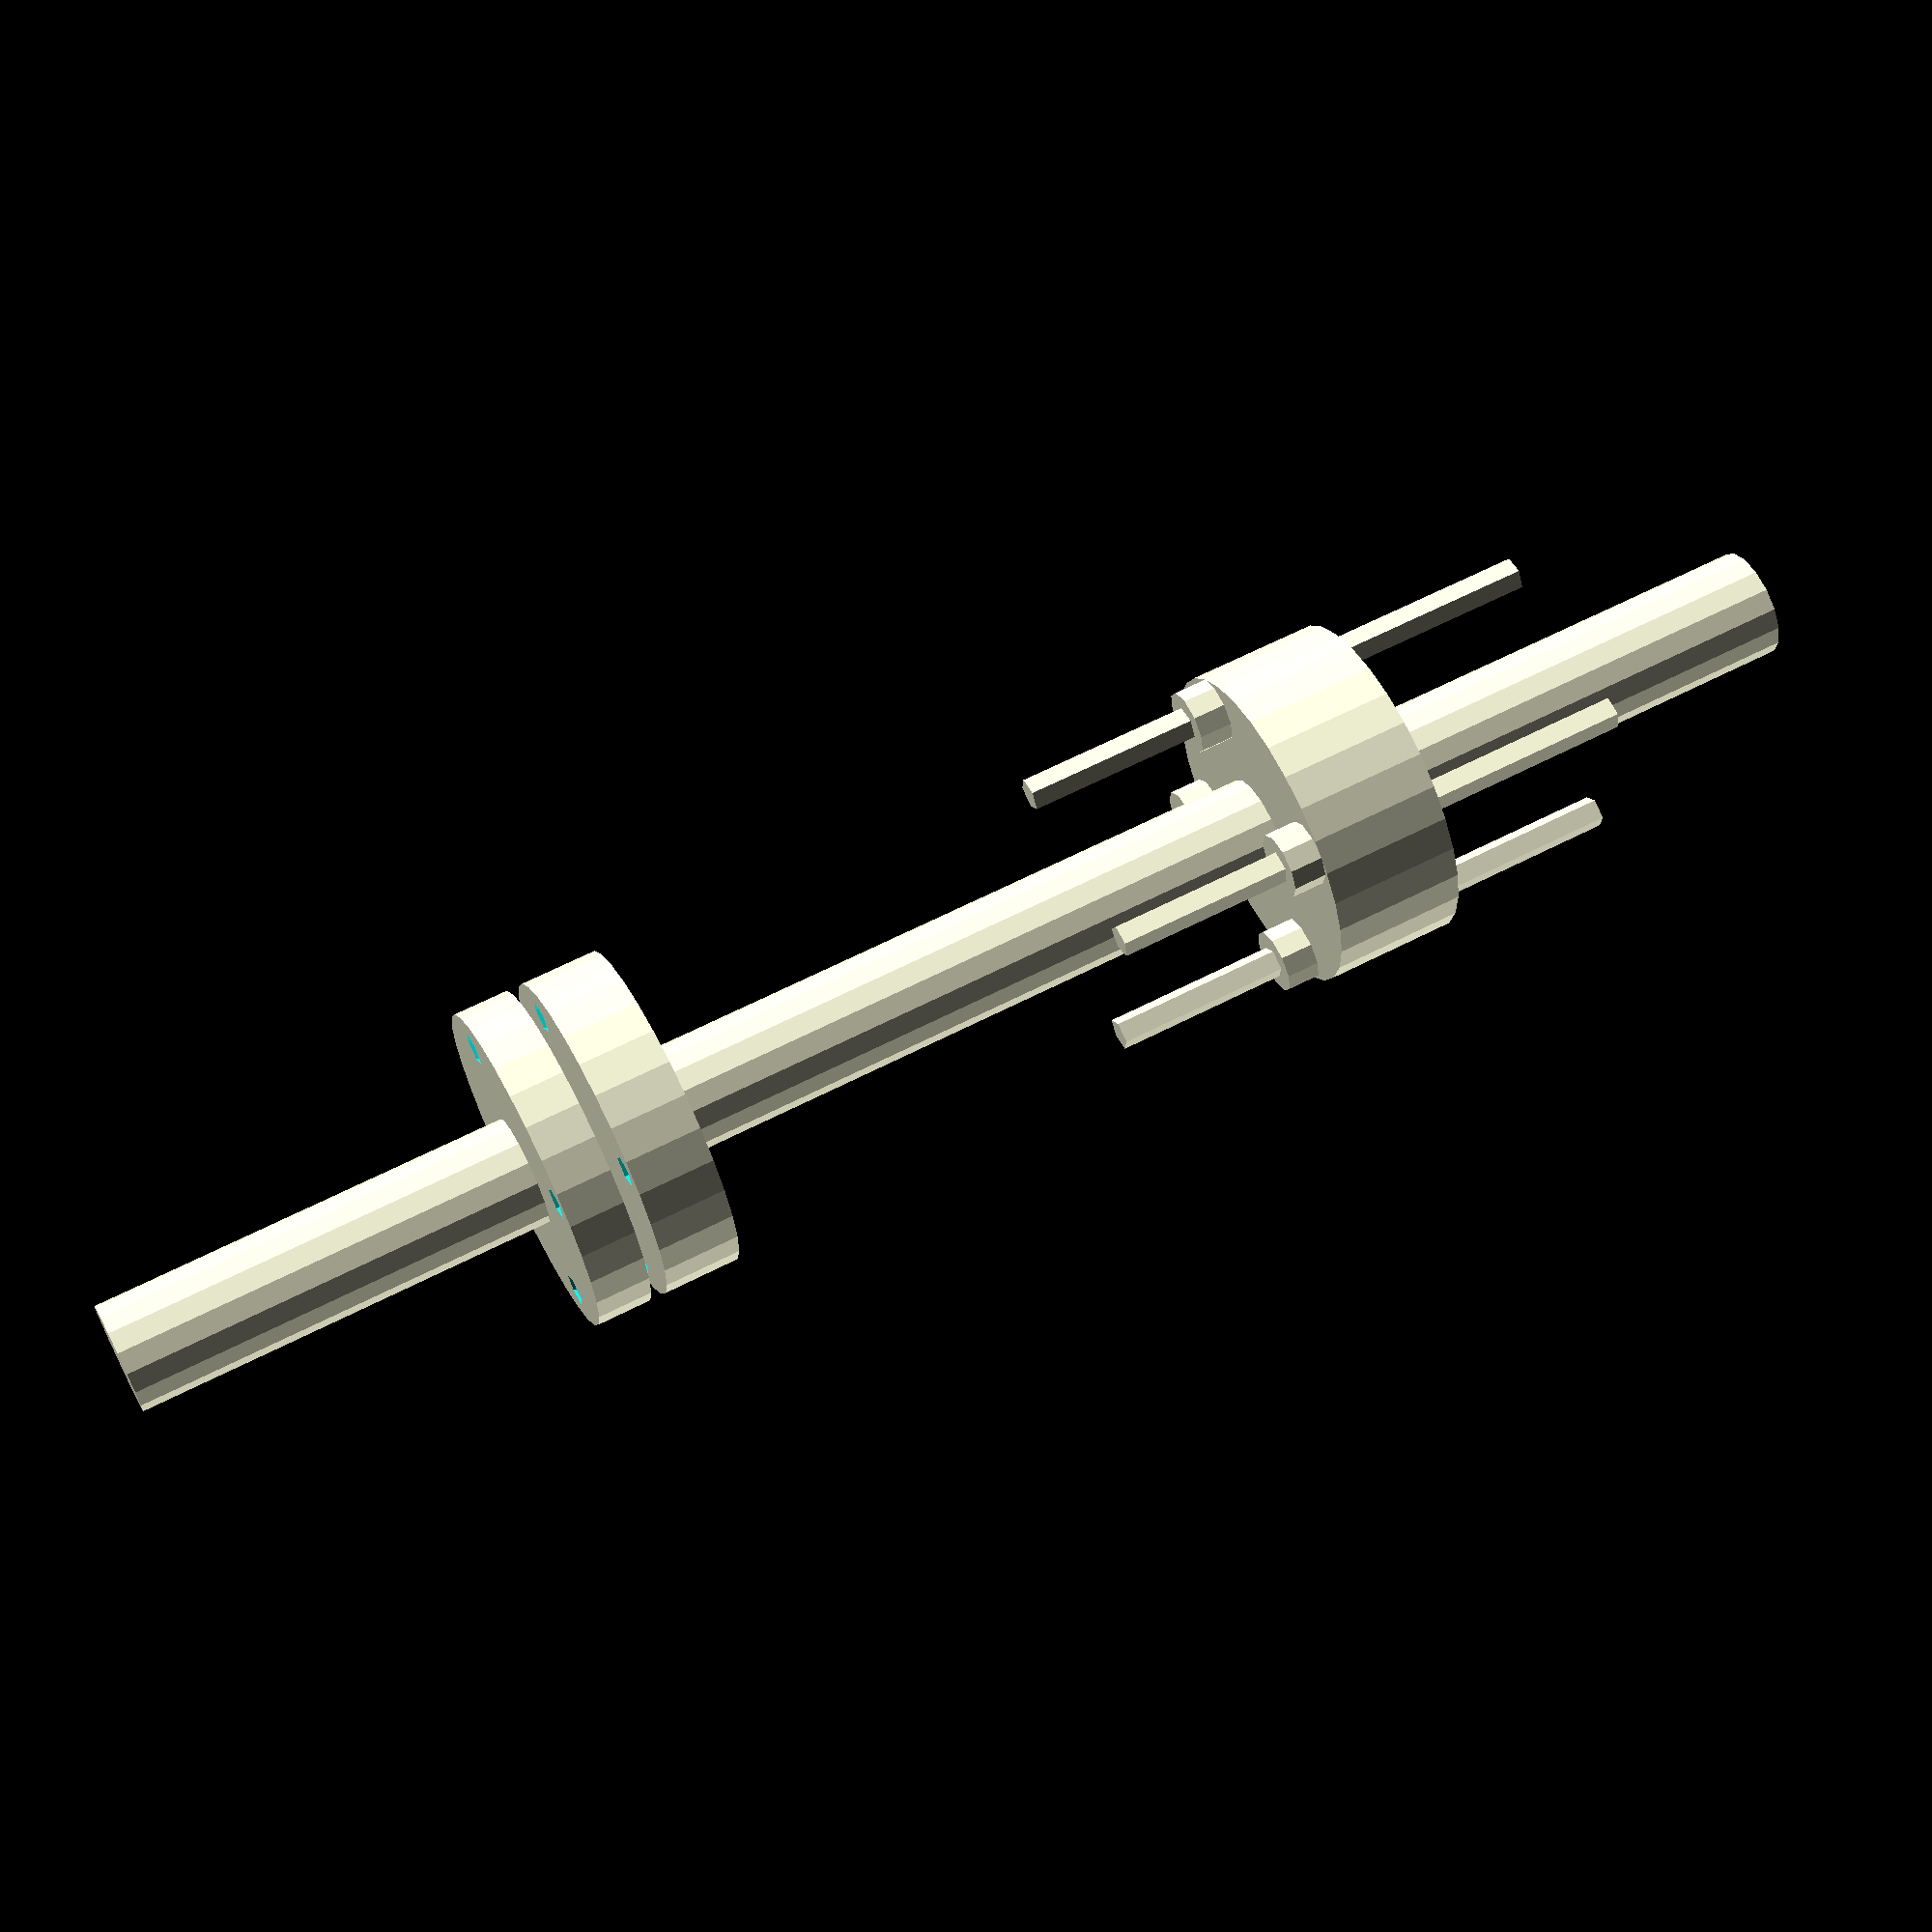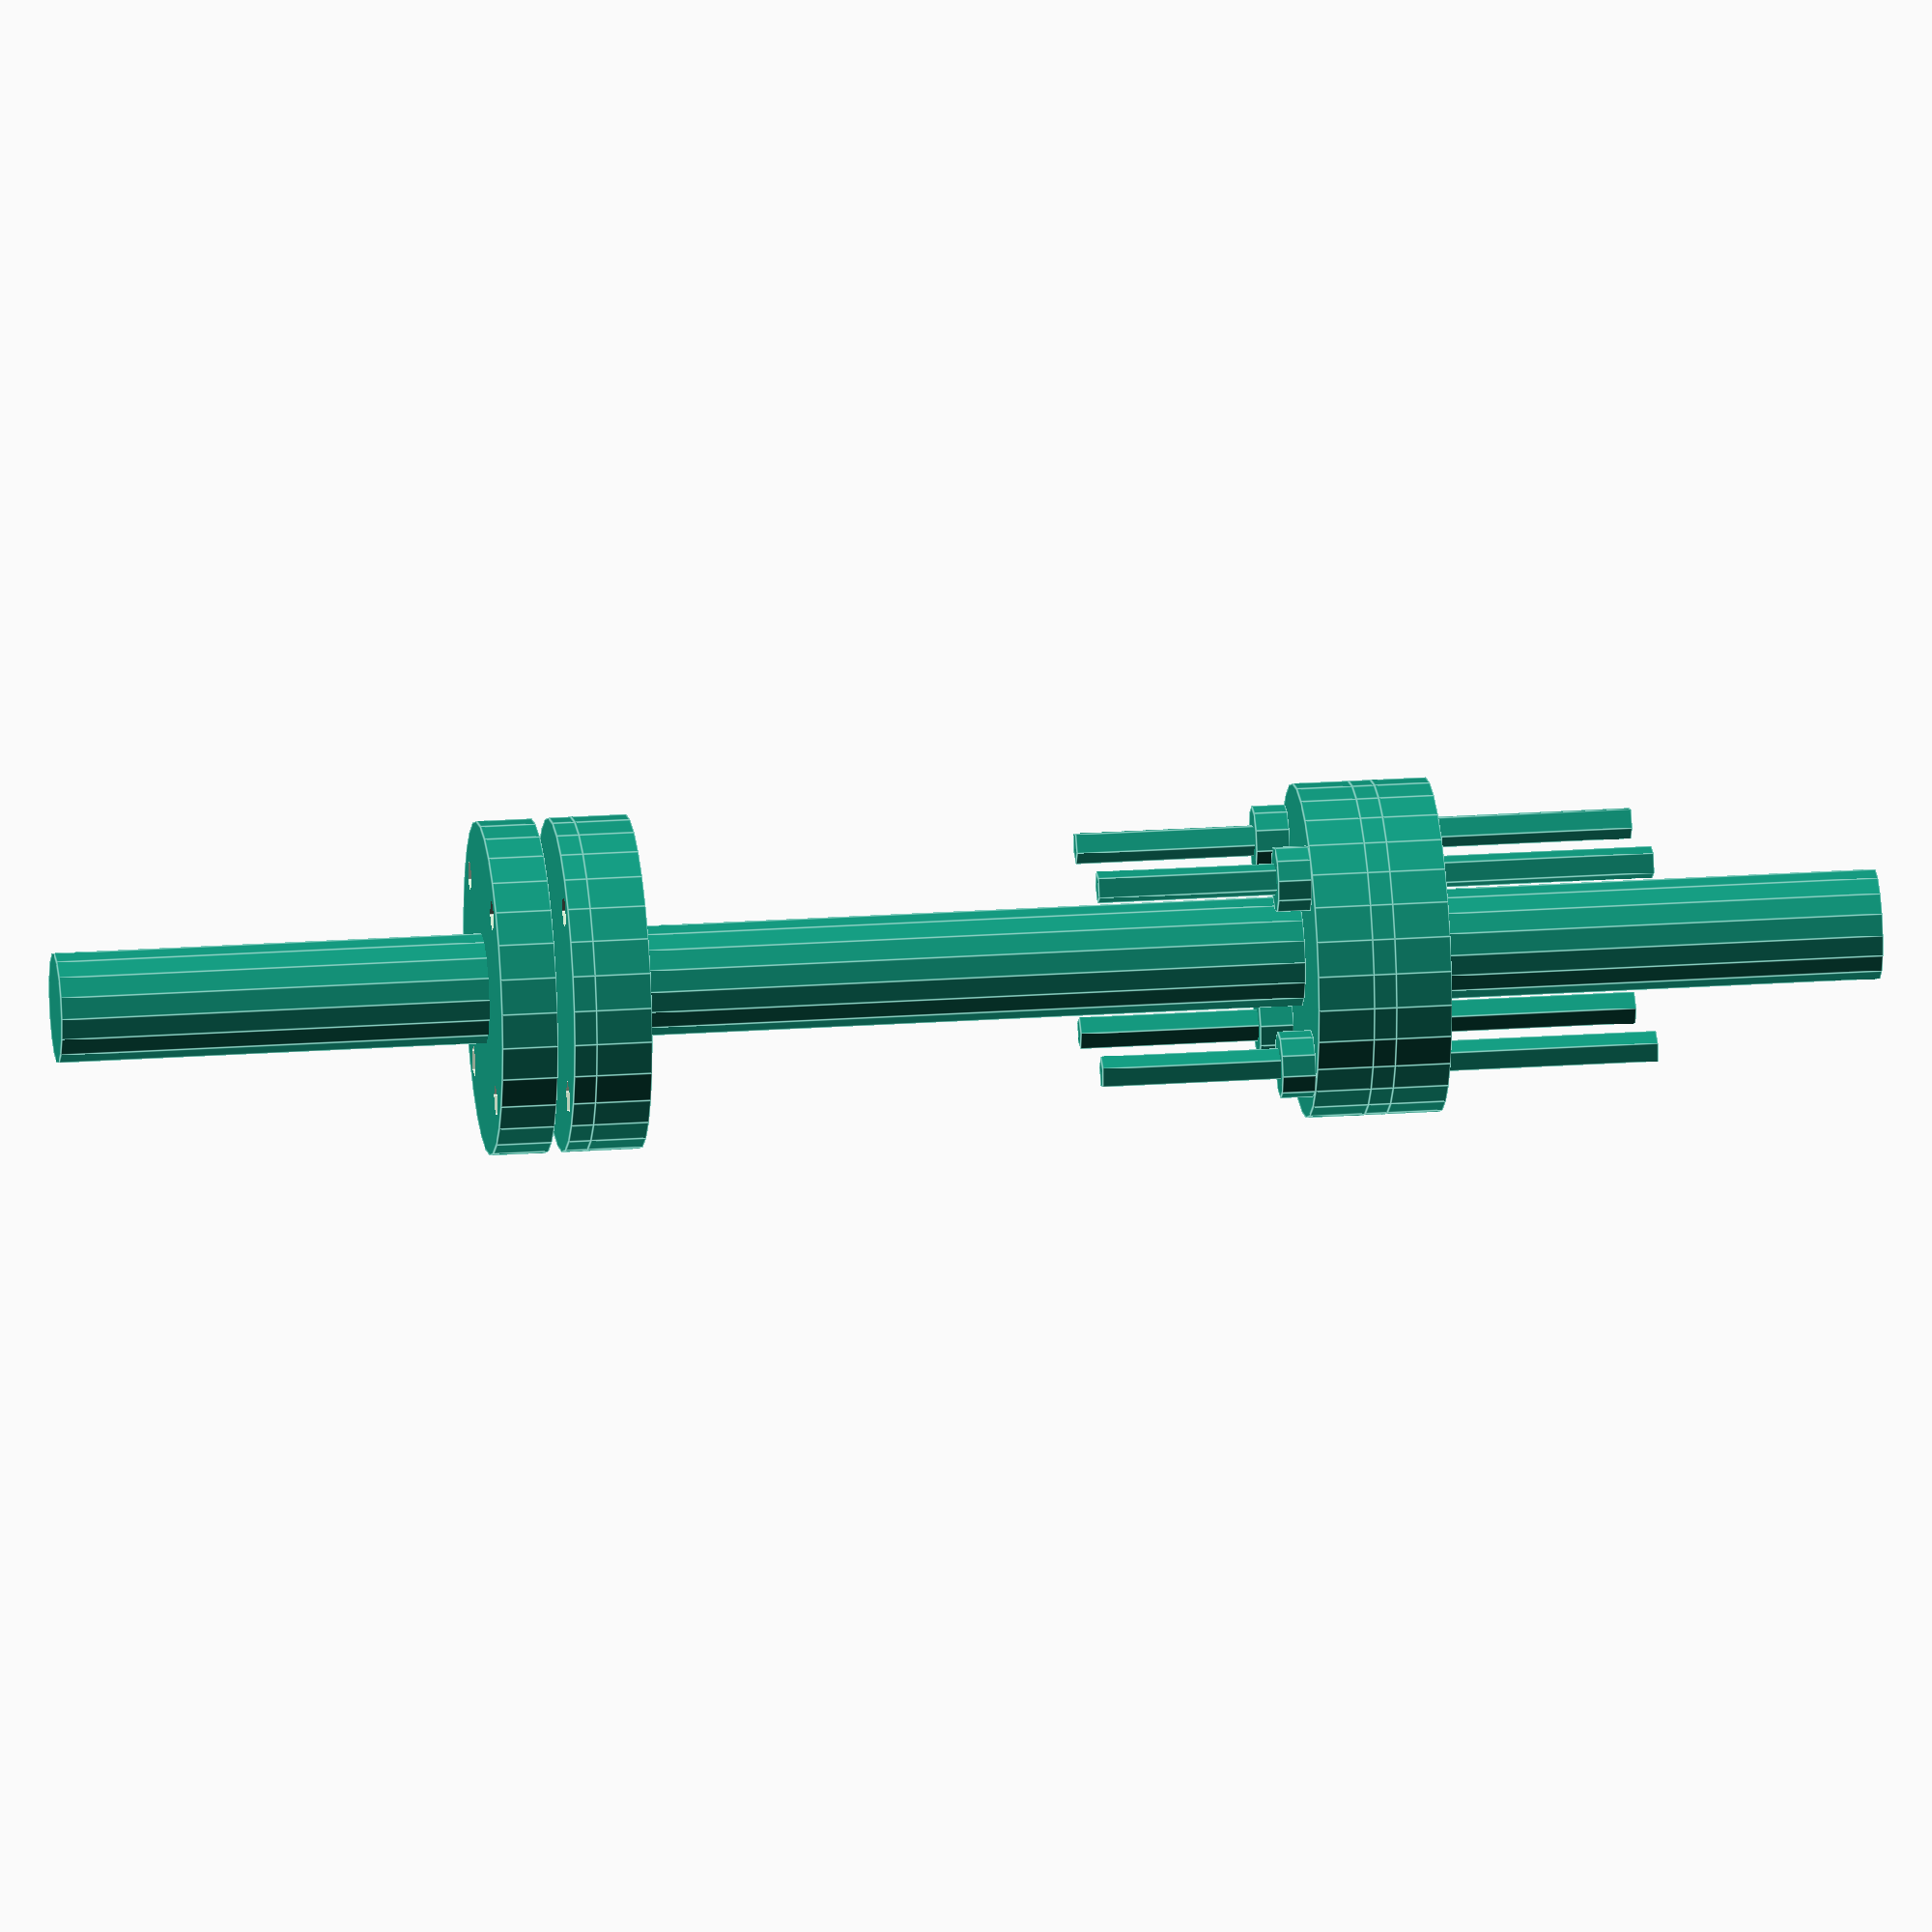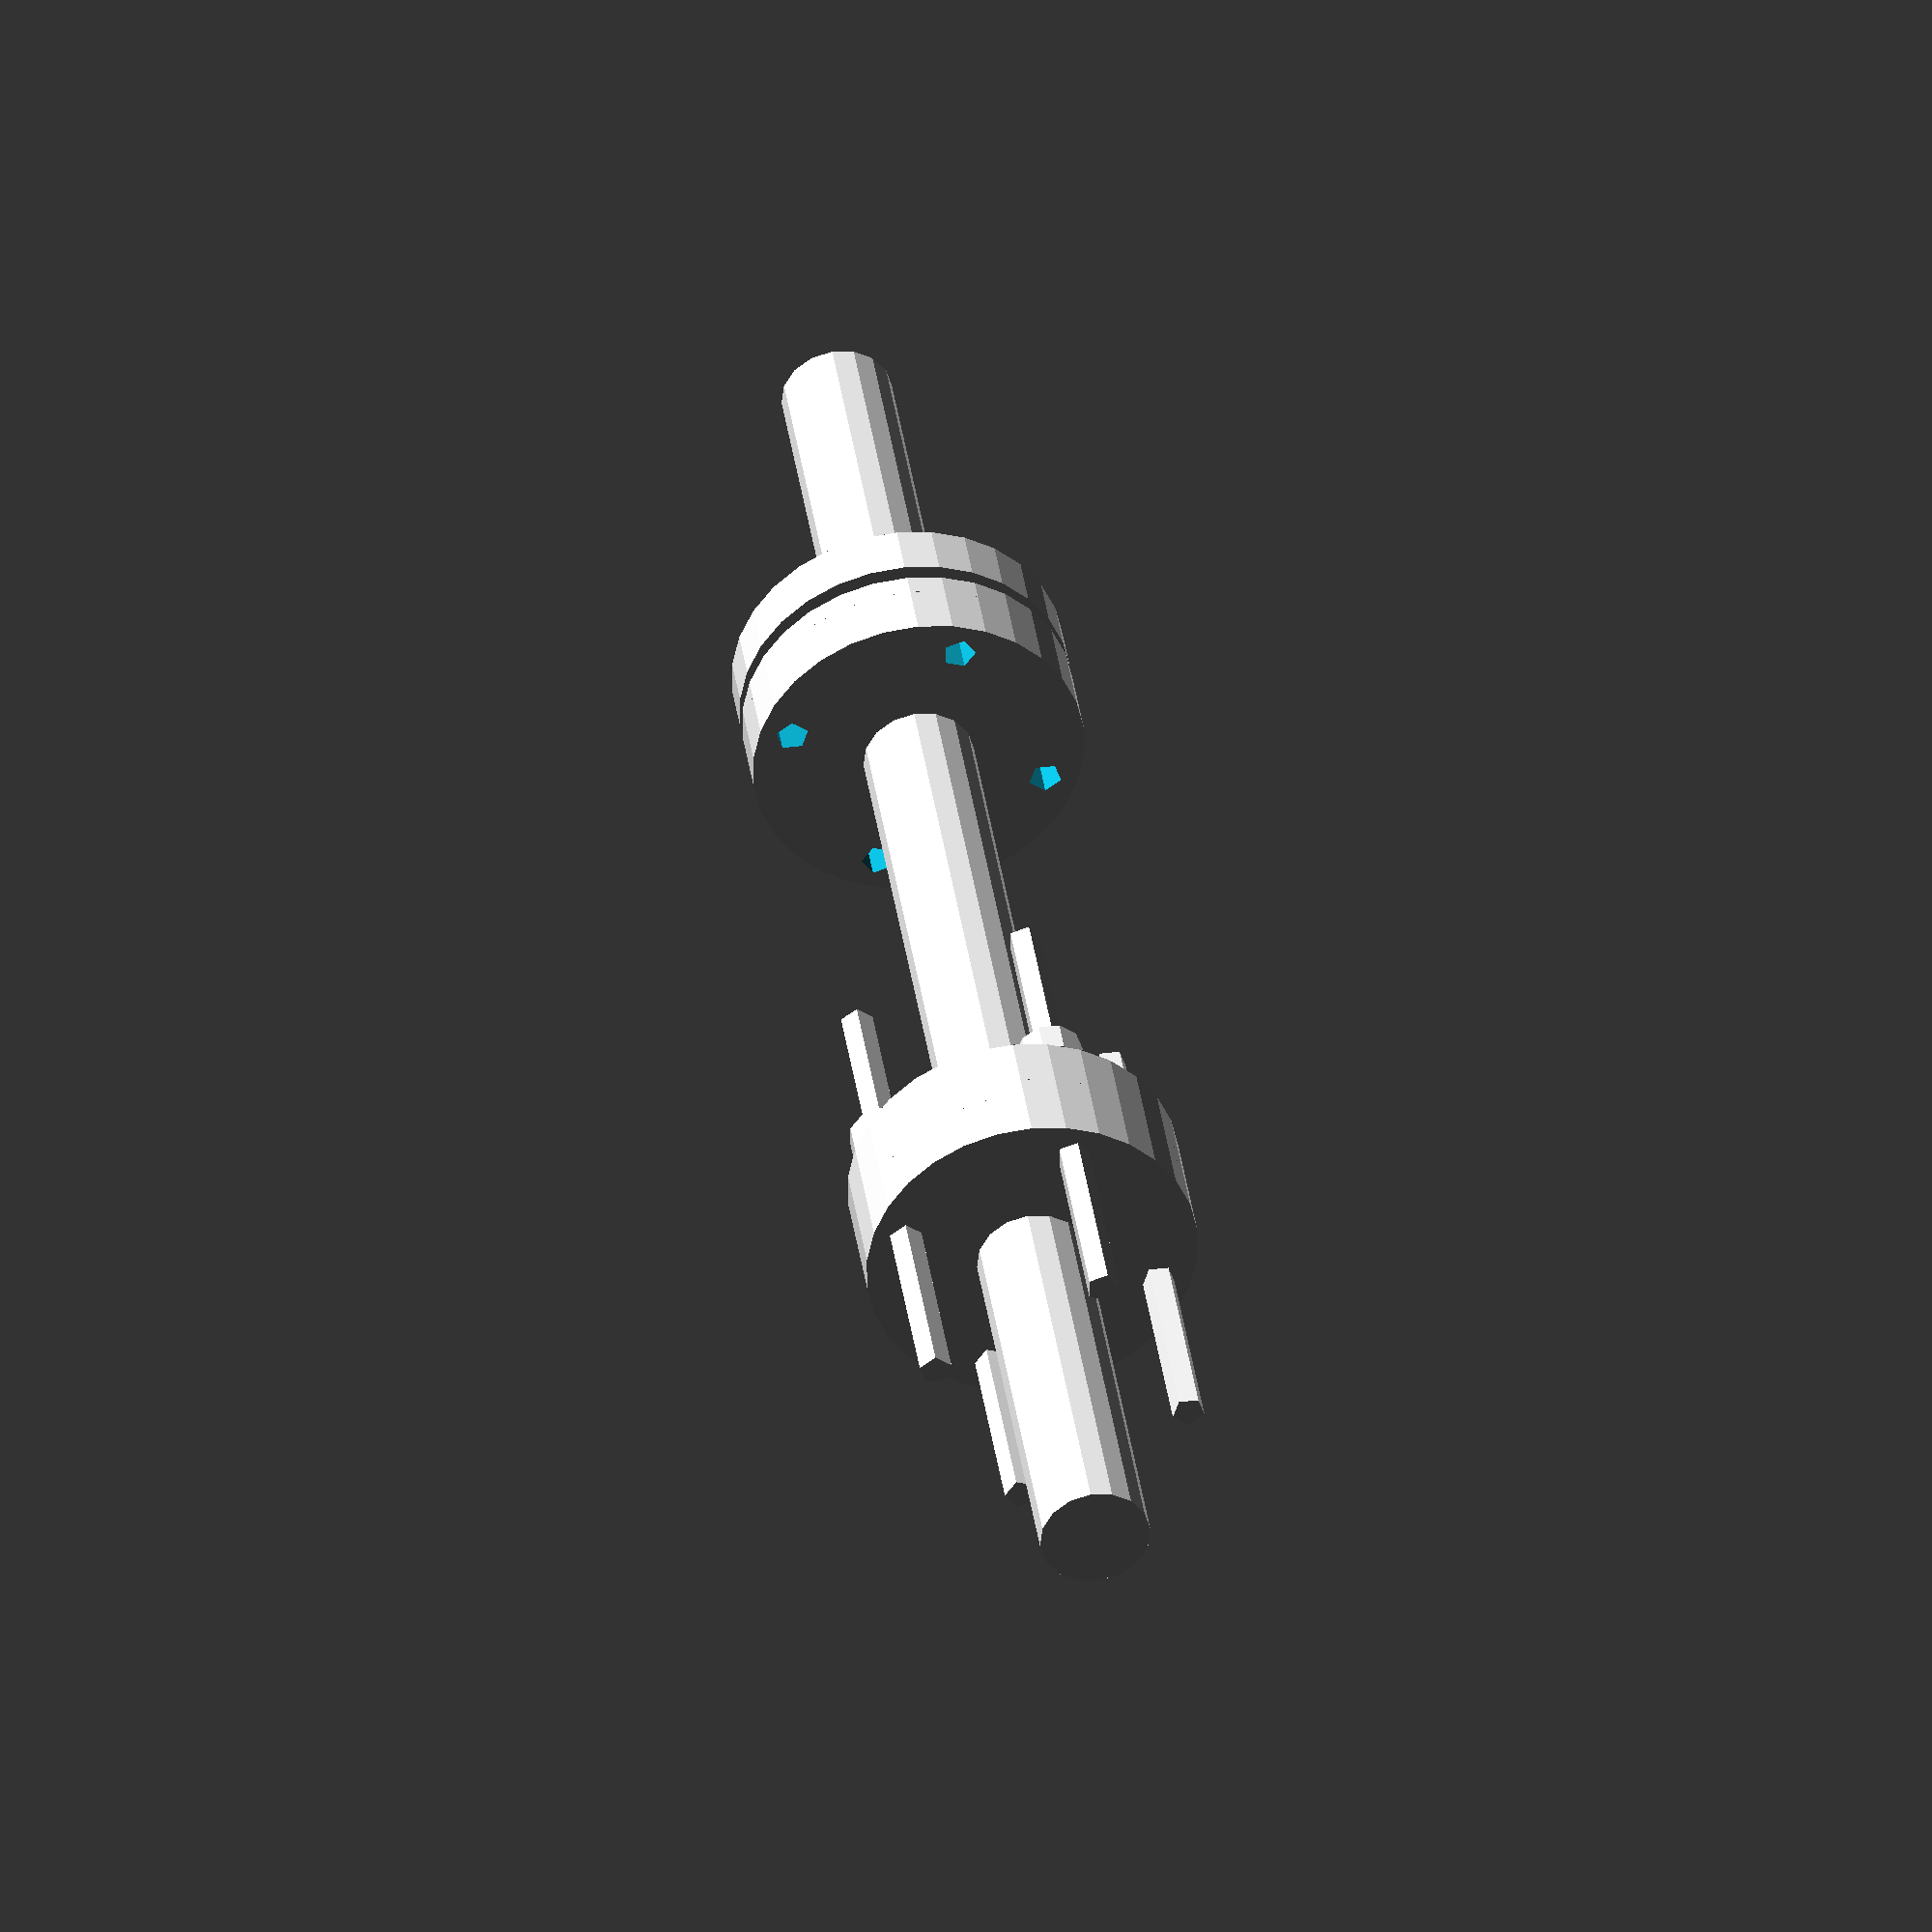
<openscad>

// Parameters
shaft_diameter = 10; // Diameter of shafts
shaft_length = 40; // Length of input/output shafts
central_shaft_length = 60; // Length of central shaft
flange_diameter = 30; // Diameter of flange plates
flange_thickness = 5; // Thickness of flange plates
spacer_ring_diameter = 30; // Diameter of spacer rings
spacer_ring_thickness = 2; // Thickness of spacer rings
bolt_diameter = 3; // Diameter of bolts
bolt_length = 50; // Length of bolts
nut_diameter = 6; // Diameter of nuts
nut_thickness = 3; // Thickness of nuts
bolt_hole_radius = 12; // Radius of bolt hole circle

// Helper function to create a bolt hole pattern
module bolt_holes(num_holes, radius) {
    for (i = [0:num_holes-1]) {
        rotate([0, 0, i * 360 / num_holes])
        translate([radius, 0, 0])
        cylinder(r=bolt_diameter/2, h=flange_thickness + spacer_ring_thickness, center=true);
    }
}

// Input Shaft
translate([0, 0, shaft_length/2])
cylinder(r=shaft_diameter/2, h=shaft_length, center=true);

// Flange Plate 1
translate([0, 0, shaft_length + flange_thickness/2])
difference() {
    cylinder(r=flange_diameter/2, h=flange_thickness, center=true);
    bolt_holes(4, bolt_hole_radius);
}

// Spacer Ring 1
translate([0, 0, shaft_length + flange_thickness + spacer_ring_thickness/2])
difference() {
    cylinder(r=spacer_ring_diameter/2, h=spacer_ring_thickness, center=true);
    bolt_holes(4, bolt_hole_radius);
}

// Flange Plate 2
translate([0, 0, shaft_length + flange_thickness + spacer_ring_thickness + flange_thickness/2])
difference() {
    cylinder(r=flange_diameter/2, h=flange_thickness, center=true);
    bolt_holes(4, bolt_hole_radius);
}

// Central Shaft
translate([0, 0, shaft_length + flange_thickness*2 + spacer_ring_thickness + central_shaft_length/2])
cylinder(r=shaft_diameter/2, h=central_shaft_length, center=true);

// Flange Plate 3
translate([0, 0, shaft_length + flange_thickness*2 + spacer_ring_thickness + central_shaft_length + flange_thickness/2])
difference() {
    cylinder(r=flange_diameter/2, h=flange_thickness, center=true);
    bolt_holes(4, bolt_hole_radius);
}

// Spacer Ring 2
translate([0, 0, shaft_length + flange_thickness*2 + spacer_ring_thickness + central_shaft_length + flange_thickness + spacer_ring_thickness/2])
difference() {
    cylinder(r=spacer_ring_diameter/2, h=spacer_ring_thickness, center=true);
    bolt_holes(4, bolt_hole_radius);
}

// Flange Plate 4
translate([0, 0, shaft_length + flange_thickness*2 + spacer_ring_thickness + central_shaft_length + flange_thickness*2 + spacer_ring_thickness/2])
difference() {
    cylinder(r=flange_diameter/2, h=flange_thickness, center=true);
    bolt_holes(4, bolt_hole_radius);
}

// Output Shaft
translate([0, 0, shaft_length + flange_thickness*2 + spacer_ring_thickness + central_shaft_length + flange_thickness*2 + spacer_ring_thickness + shaft_length/2])
cylinder(r=shaft_diameter/2, h=shaft_length, center=true);

// Bolts
for (i = [0:3]) {
    rotate([0, 0, i * 360 / 4])
    translate([bolt_hole_radius, 0, shaft_length + flange_thickness + spacer_ring_thickness/2])
    cylinder(r=bolt_diameter/2, h=bolt_length, center=true);
}

// Nuts
for (i = [0:3]) {
    rotate([0, 0, i * 360 / 4])
    translate([bolt_hole_radius, 0, shaft_length + flange_thickness + spacer_ring_thickness + flange_thickness + nut_thickness/2])
    cylinder(r=nut_diameter/2, h=nut_thickness, center=true);
}


</openscad>
<views>
elev=296.6 azim=41.5 roll=62.6 proj=p view=solid
elev=157.2 azim=34.6 roll=96.8 proj=o view=edges
elev=141.0 azim=342.2 roll=8.1 proj=o view=solid
</views>
